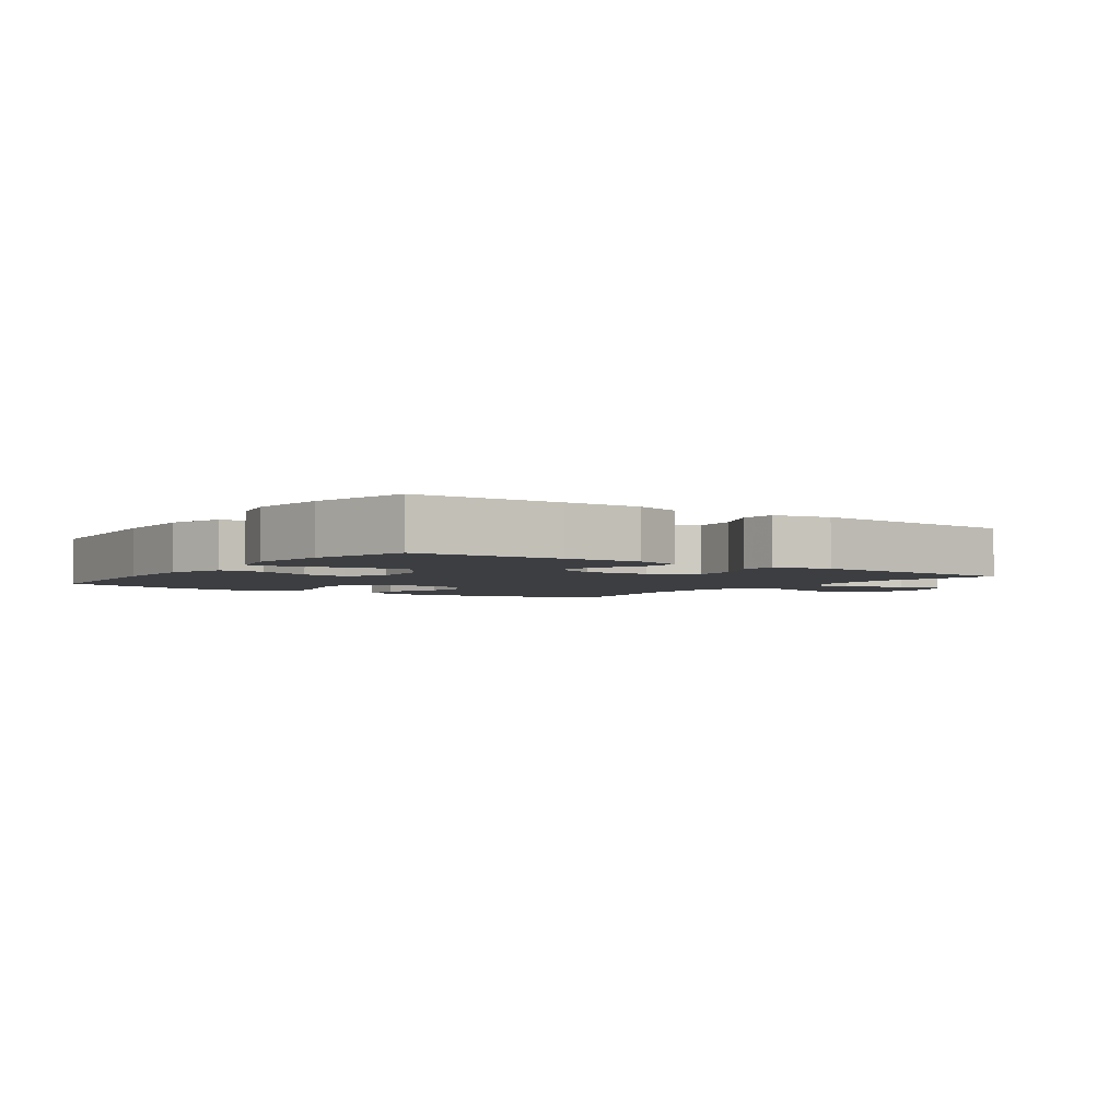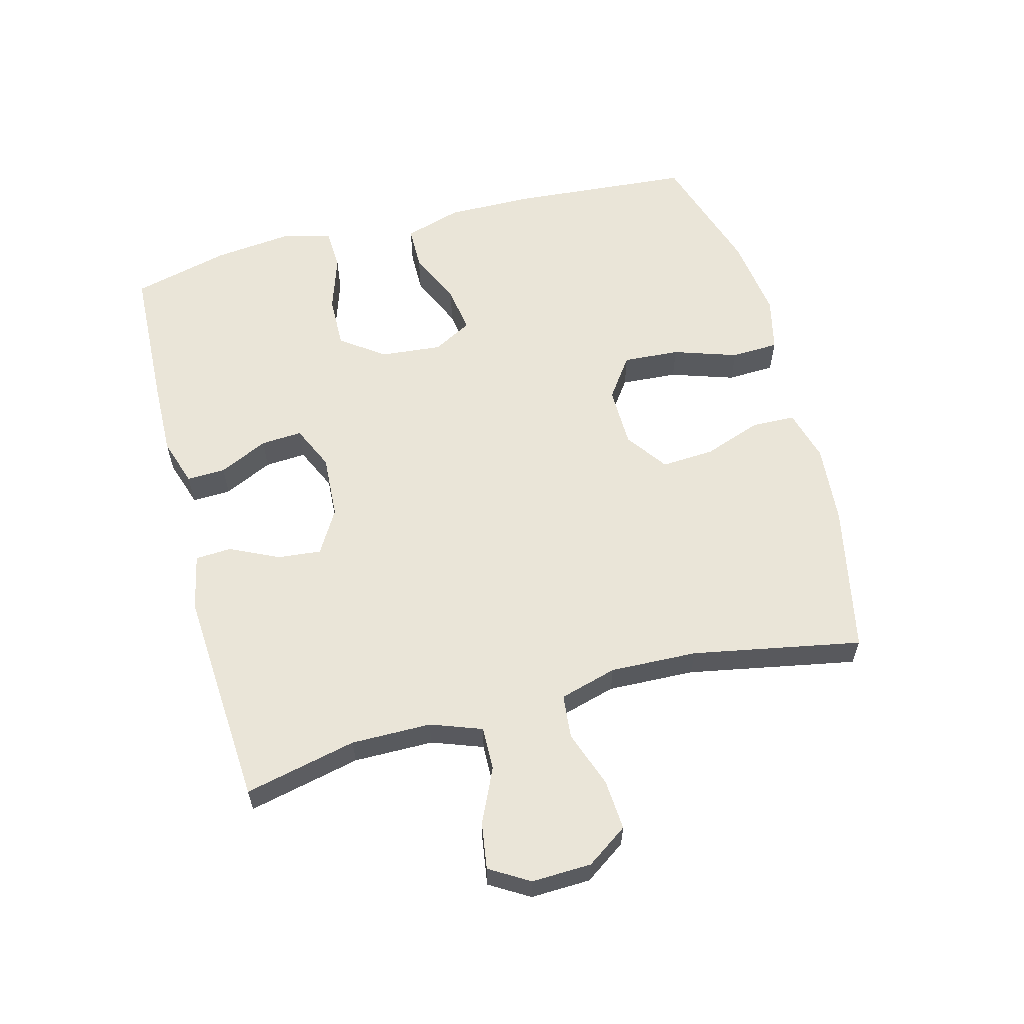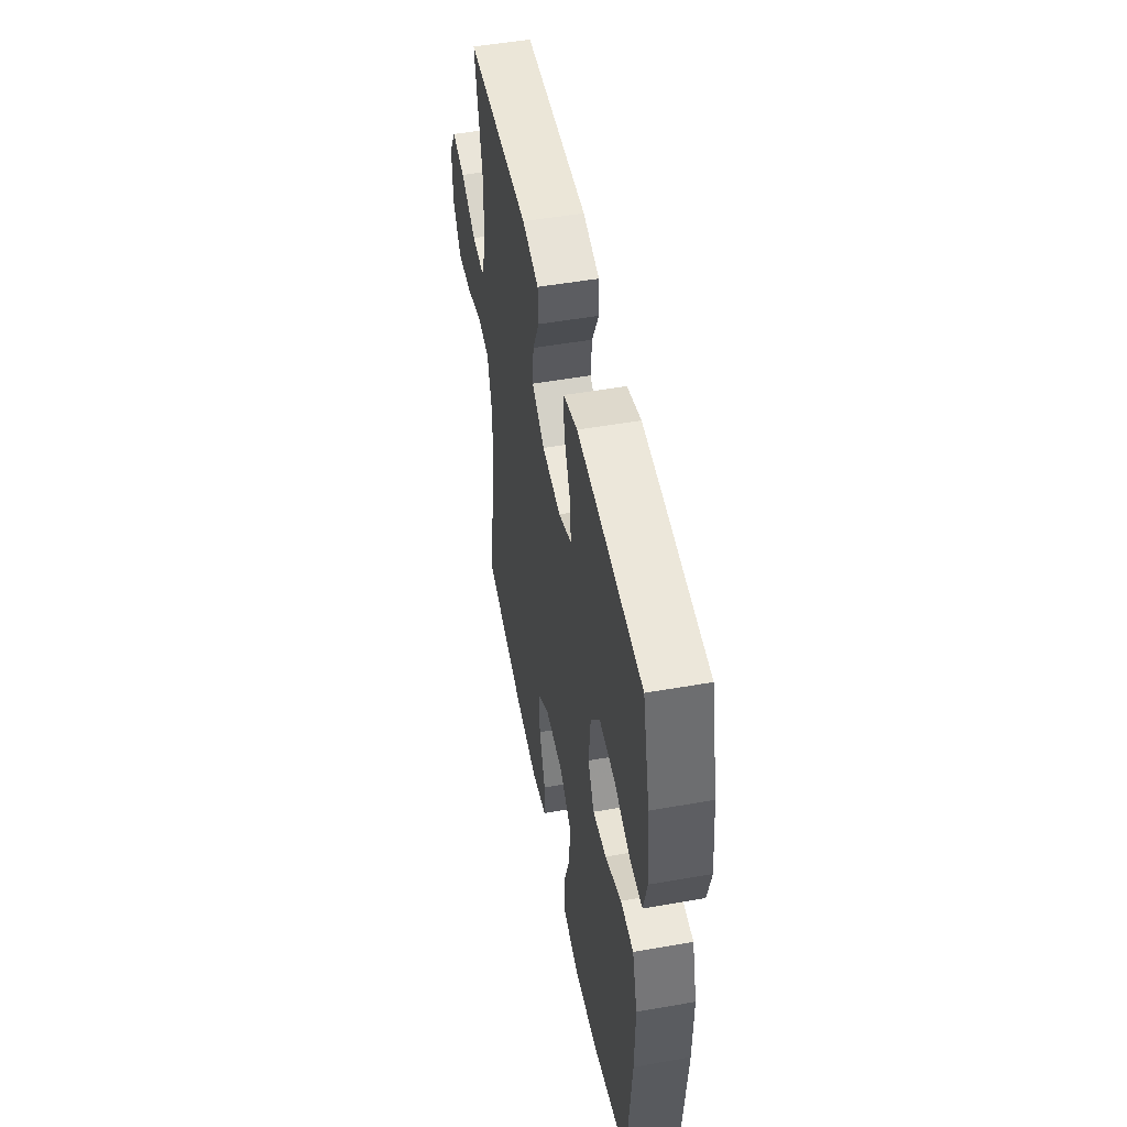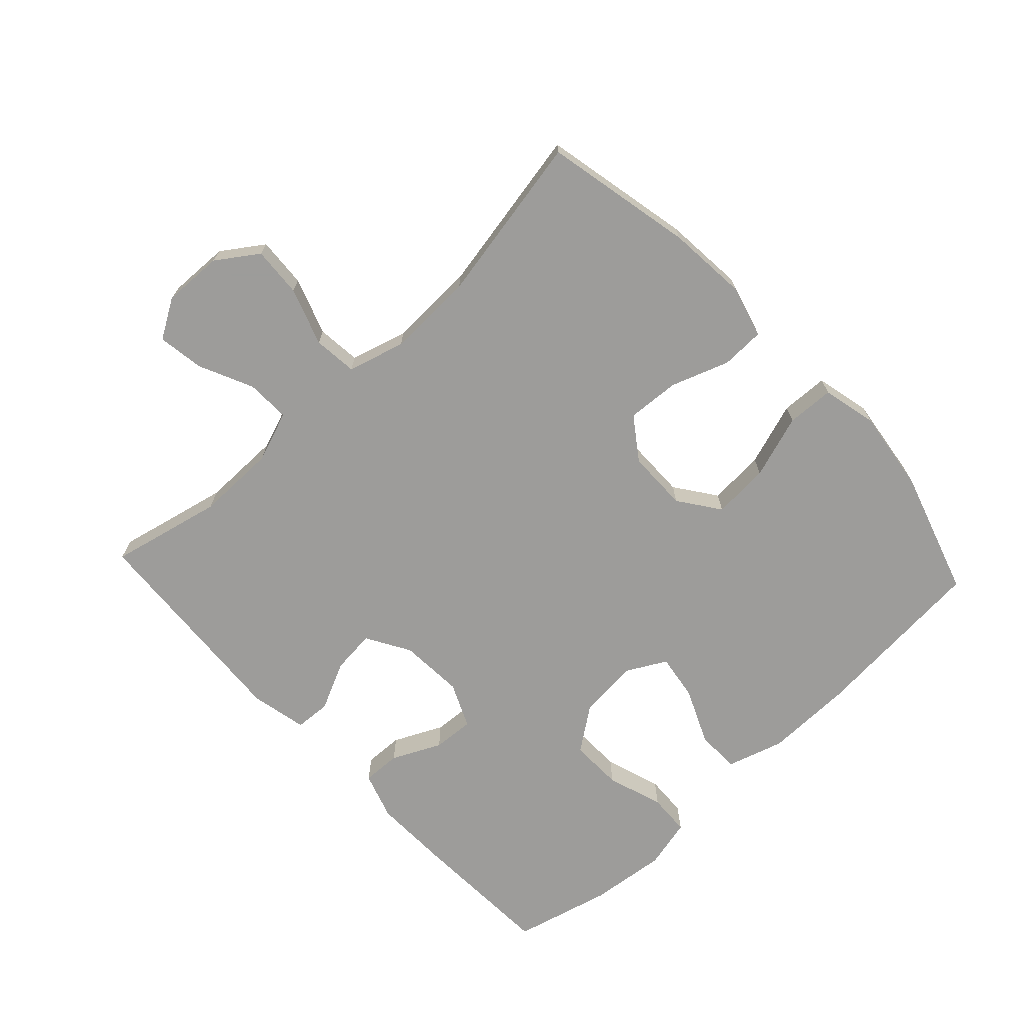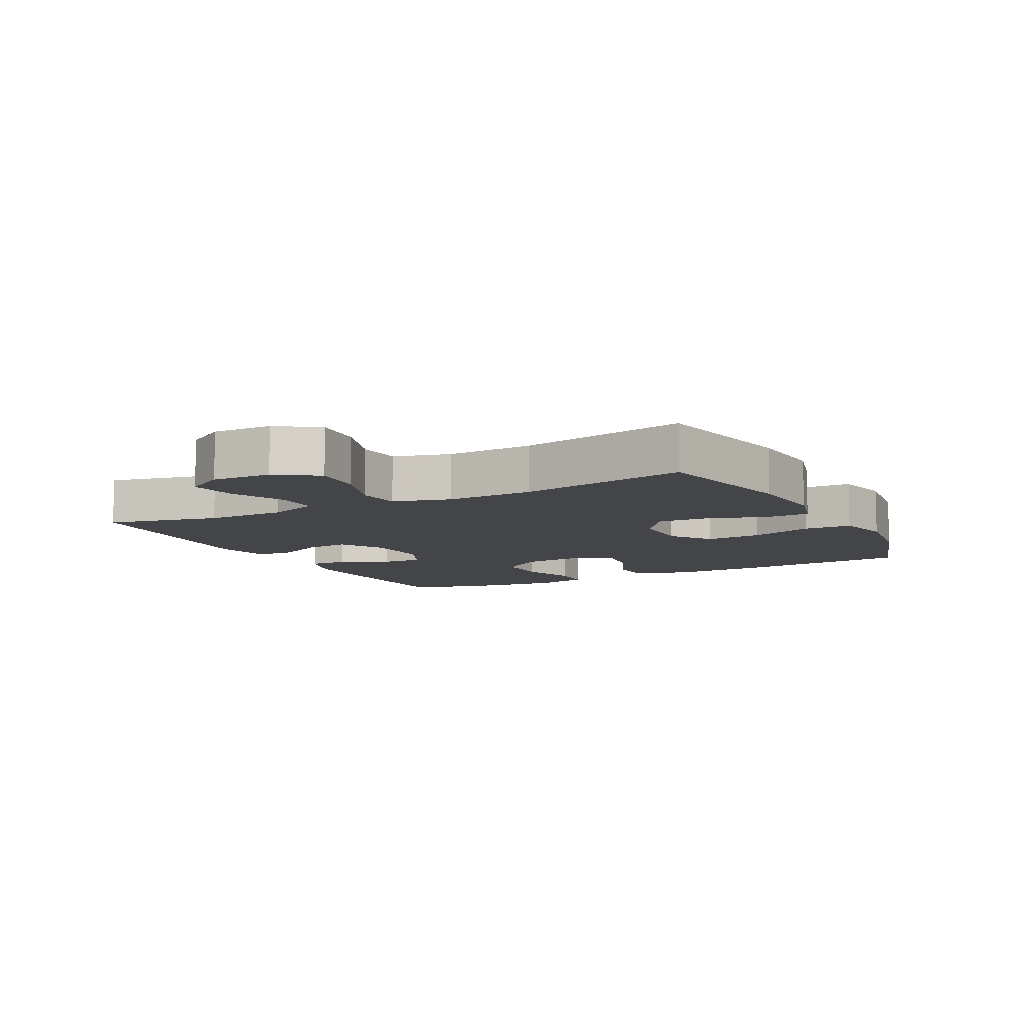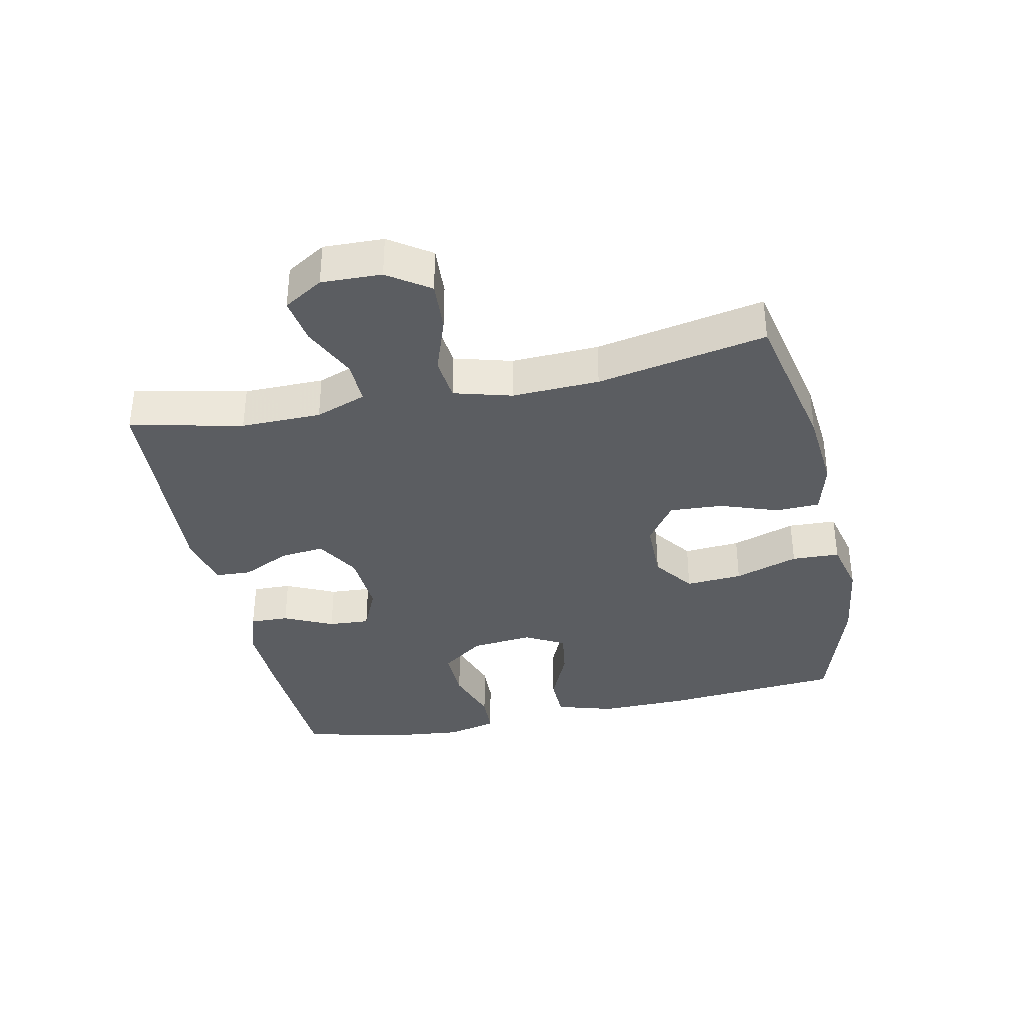
<metadata>
{"format":"obj","ext":"obj","renderer":"f3d","projection":"perspective","resolution":1024,"background":"white","views":[{"elev":-3.2,"azim":-35.4,"up":"+Y"},{"elev":59.5,"azim":75.1,"up":"+Y"},{"elev":50.7,"azim":-100.9,"up":"+Z"},{"elev":-70.0,"azim":133.0,"up":"+Y"},{"elev":-9.1,"azim":117.5,"up":"+Y"},{"elev":-36.0,"azim":102.1,"up":"+Y"}]}
</metadata>
<code>
v -0.5 0.07 -0.5
v -0.523 0.07 -0.221
v -0.525 0.07 -0.085
v -0.498 0.07 0.004
v -0.43 0.07 0.005
v -0.344 0.07 -0.033
v -0.272 0.07 -0.044
v -0.239 0.07 0.017
v -0.248 0.07 0.112
v -0.297 0.07 0.179
v -0.379 0.07 0.177
v -0.467 0.07 0.148
v -0.532 0.07 0.151
v -0.551 0.07 0.229
v -0.538 0.07 0.349
v -0.5 0.07 0.5
v -0.276 0.07 0.51
v -0.157 0.07 0.513
v -0.083 0.07 0.489
v -0.085 0.07 0.429
v -0.121 0.07 0.353
v -0.125 0.07 0.289
v -0.056 0.07 0.258
v 0.044 0.07 0.264
v 0.112 0.07 0.304
v 0.105 0.07 0.372
v 0.069 0.07 0.447
v 0.072 0.07 0.503
v 0.16 0.07 0.522
v 0.5 0.07 0.5
v 0.461 0.07 0.326
v 0.462 0.07 0.202
v 0.491 0.07 0.123
v 0.559 0.07 0.125
v 0.643 0.07 0.164
v 0.715 0.07 0.175
v 0.752 0.07 0.114
v 0.749 0.07 0.021
v 0.705 0.07 -0.043
v 0.627 0.07 -0.038
v 0.538 0.07 -0.007
v 0.47 0.07 -0.014
v 0.445 0.07 -0.103
v 0.45 0.07 -0.238
v 0.5 0.07 -0.5
v 0.268 0.07 -0.549
v 0.143 0.07 -0.56
v 0.062 0.07 -0.538
v 0.06 0.07 -0.47
v 0.092 0.07 -0.38
v 0.097 0.07 -0.298
v 0.032 0.07 -0.252
v -0.063 0.07 -0.251
v -0.127 0.07 -0.297
v -0.121 0.07 -0.385
v -0.088 0.07 -0.484
v -0.091 0.07 -0.558
v -0.176 0.07 -0.578
v -0.305 0.07 -0.561
v -0.5 0 -0.5
v -0.523 0 -0.221
v -0.525 0 -0.085
v -0.498 0 0.004
v -0.43 0 0.005
v -0.344 0 -0.033
v -0.272 0 -0.044
v -0.239 0 0.017
v -0.248 0 0.112
v -0.297 0 0.179
v -0.379 0 0.177
v -0.467 0 0.148
v -0.532 0 0.151
v -0.551 0 0.229
v -0.538 0 0.349
v -0.5 0 0.5
v -0.276 0 0.51
v -0.157 0 0.513
v -0.083 0 0.489
v -0.085 0 0.429
v -0.121 0 0.353
v -0.125 0 0.289
v -0.056 0 0.258
v 0.044 0 0.264
v 0.112 0 0.304
v 0.105 0 0.372
v 0.069 0 0.447
v 0.072 0 0.503
v 0.16 0 0.522
v 0.5 0 0.5
v 0.461 0 0.326
v 0.462 0 0.202
v 0.491 0 0.123
v 0.559 0 0.125
v 0.643 0 0.164
v 0.715 0 0.175
v 0.752 0 0.114
v 0.749 0 0.021
v 0.705 0 -0.043
v 0.627 0 -0.038
v 0.538 0 -0.007
v 0.47 0 -0.014
v 0.445 0 -0.103
v 0.45 0 -0.238
v 0.5 0 -0.5
v 0.268 0 -0.549
v 0.143 0 -0.56
v 0.062 0 -0.538
v 0.06 0 -0.47
v 0.092 0 -0.38
v 0.097 0 -0.298
v 0.032 0 -0.252
v -0.063 0 -0.251
v -0.127 0 -0.297
v -0.121 0 -0.385
v -0.088 0 -0.484
v -0.091 0 -0.558
v -0.176 0 -0.578
v -0.305 0 -0.561
f 4 5 6
f 3 4 6
f 2 3 6
f 1 2 6
f 59 1 6
f 58 59 6
f 57 58 6
f 56 57 6
f 55 56 6
f 54 55 6 7
f 53 54 7 8
f 52 53 8 9
f 51 52 9 10
f 48 49 50
f 47 48 50
f 46 47 50
f 45 46 50
f 44 45 50
f 43 44 50 51
f 42 43 51 10
f 39 40 41
f 38 39 41
f 37 38 41
f 36 37 41
f 35 36 41
f 34 35 41
f 33 34 41 42
f 32 33 42 10
f 29 30 31
f 28 29 31
f 27 28 31
f 26 27 31
f 25 26 31 32
f 24 25 32
f 32 10 11
f 24 32 11
f 23 24 11
f 19 20 21
f 18 19 21
f 17 18 21
f 16 17 21
f 15 16 21
f 14 15 21
f 13 14 21
f 12 13 21
f 11 12 21
f 11 21 22
f 11 22 23
f 65 64 63
f 65 63 62
f 65 62 61
f 65 61 60
f 65 60 118
f 65 118 117
f 65 117 116
f 65 116 115
f 65 115 114
f 66 65 114 113
f 67 66 113 112
f 68 67 112 111
f 69 68 111 110
f 109 108 107
f 109 107 106
f 109 106 105
f 109 105 104
f 109 104 103
f 110 109 103 102
f 69 110 102 101
f 100 99 98
f 100 98 97
f 100 97 96
f 100 96 95
f 100 95 94
f 100 94 93
f 101 100 93 92
f 69 101 92 91
f 90 89 88
f 90 88 87
f 90 87 86
f 90 86 85
f 91 90 85 84
f 91 84 83
f 70 69 91
f 70 91 83
f 70 83 82
f 80 79 78
f 80 78 77
f 80 77 76
f 80 76 75
f 80 75 74
f 80 74 73
f 80 73 72
f 80 72 71
f 80 71 70
f 81 80 70
f 82 81 70
f 1 60 61 2
f 2 61 62 3
f 3 62 63 4
f 4 63 64 5
f 5 64 65 6
f 6 65 66 7
f 7 66 67 8
f 8 67 68 9
f 9 68 69 10
f 10 69 70 11
f 11 70 71 12
f 12 71 72 13
f 13 72 73 14
f 14 73 74 15
f 15 74 75 16
f 16 75 76 17
f 17 76 77 18
f 18 77 78 19
f 19 78 79 20
f 20 79 80 21
f 21 80 81 22
f 22 81 82 23
f 23 82 83 24
f 24 83 84 25
f 25 84 85 26
f 26 85 86 27
f 27 86 87 28
f 28 87 88 29
f 29 88 89 30
f 30 89 90 31
f 31 90 91 32
f 32 91 92 33
f 33 92 93 34
f 34 93 94 35
f 35 94 95 36
f 36 95 96 37
f 37 96 97 38
f 38 97 98 39
f 39 98 99 40
f 40 99 100 41
f 41 100 101 42
f 42 101 102 43
f 43 102 103 44
f 44 103 104 45
f 45 104 105 46
f 46 105 106 47
f 47 106 107 48
f 48 107 108 49
f 49 108 109 50
f 50 109 110 51
f 51 110 111 52
f 52 111 112 53
f 53 112 113 54
f 54 113 114 55
f 55 114 115 56
f 56 115 116 57
f 57 116 117 58
f 58 117 118 59
f 59 118 60 1

</code>
